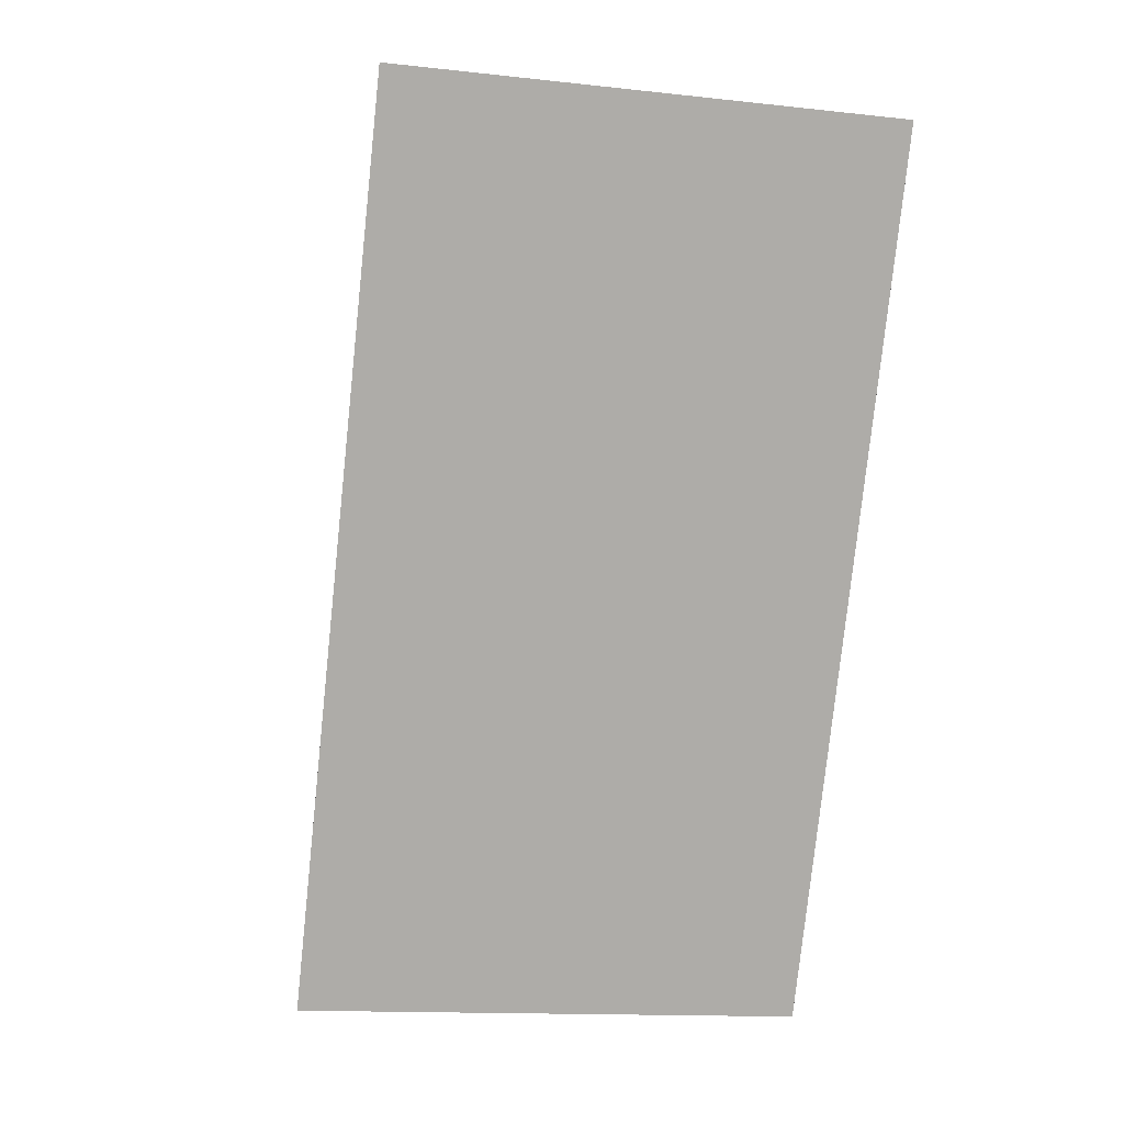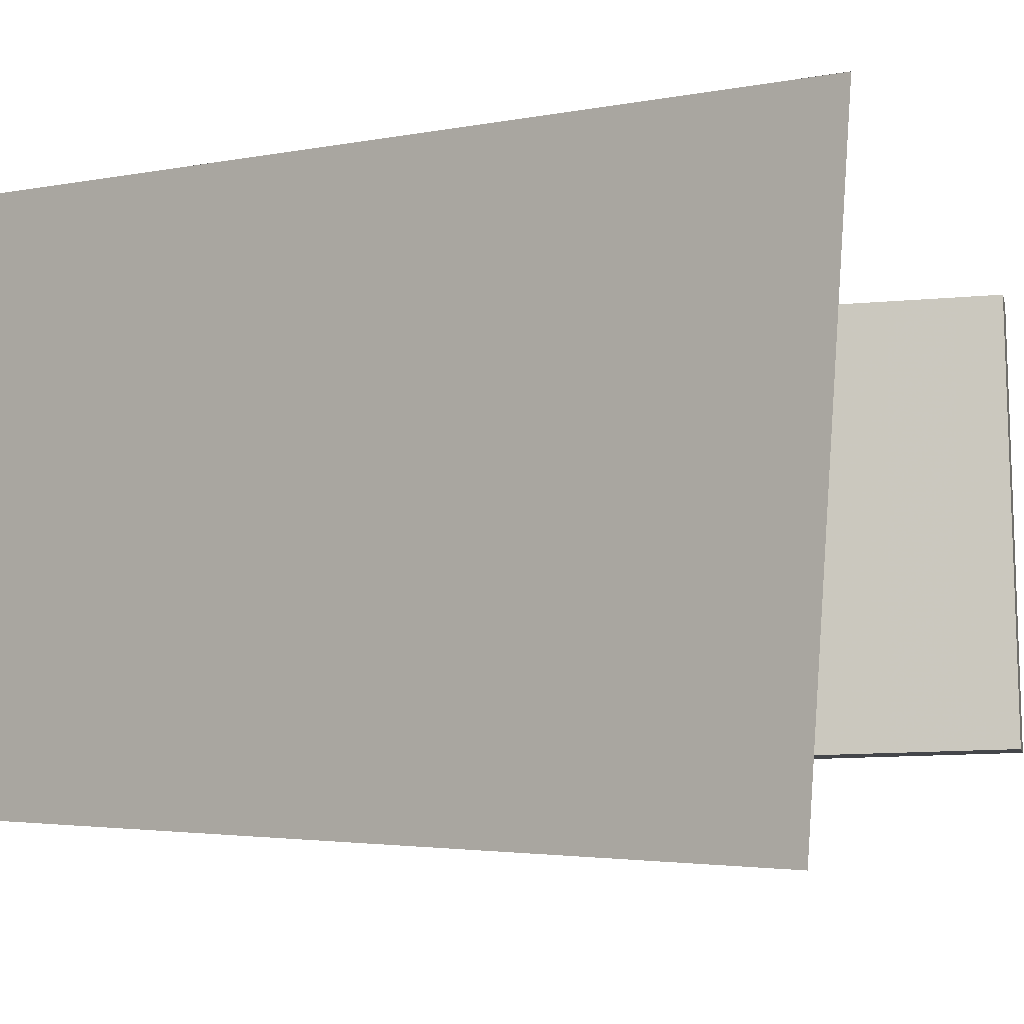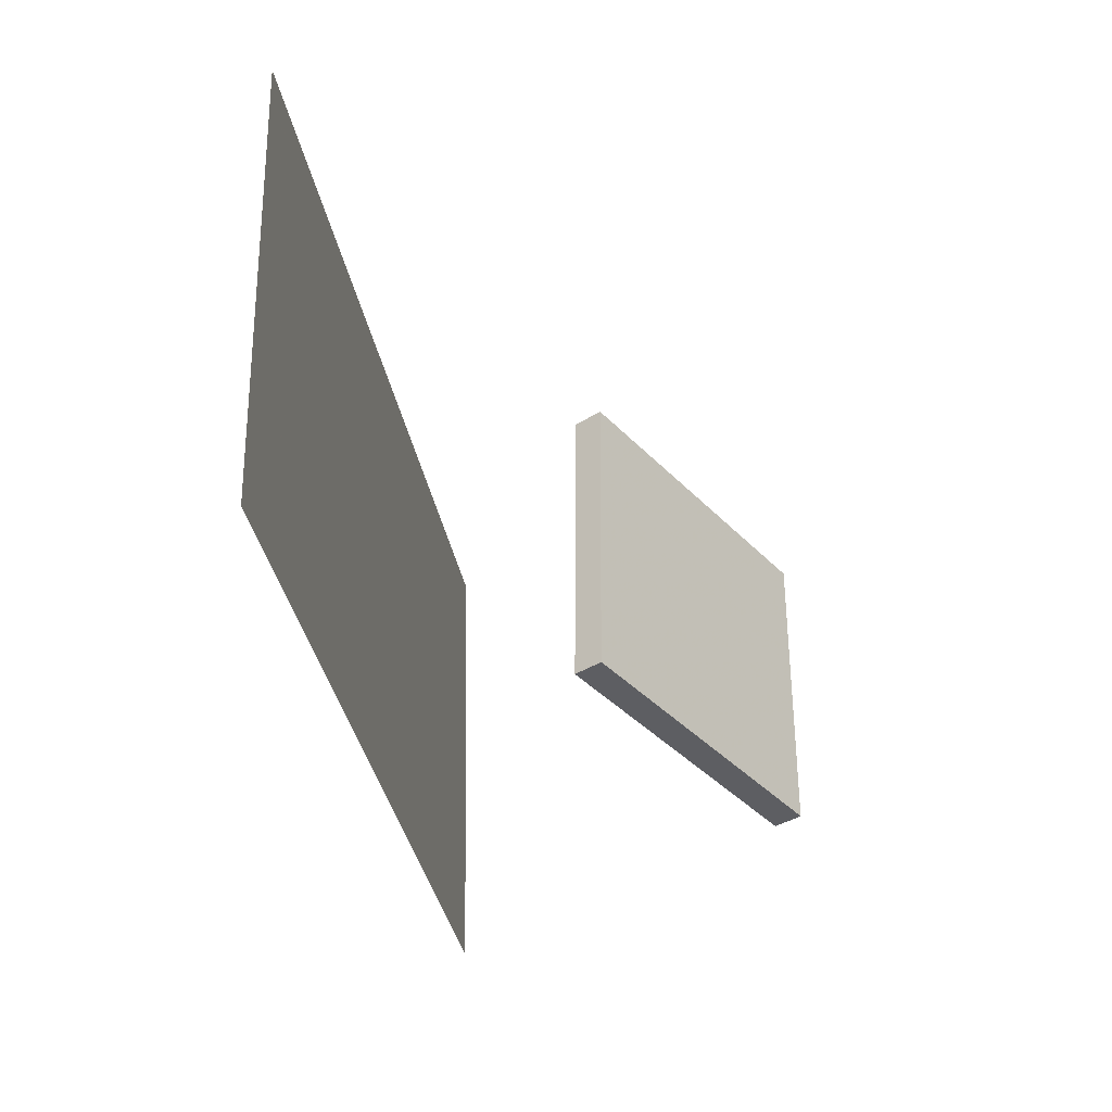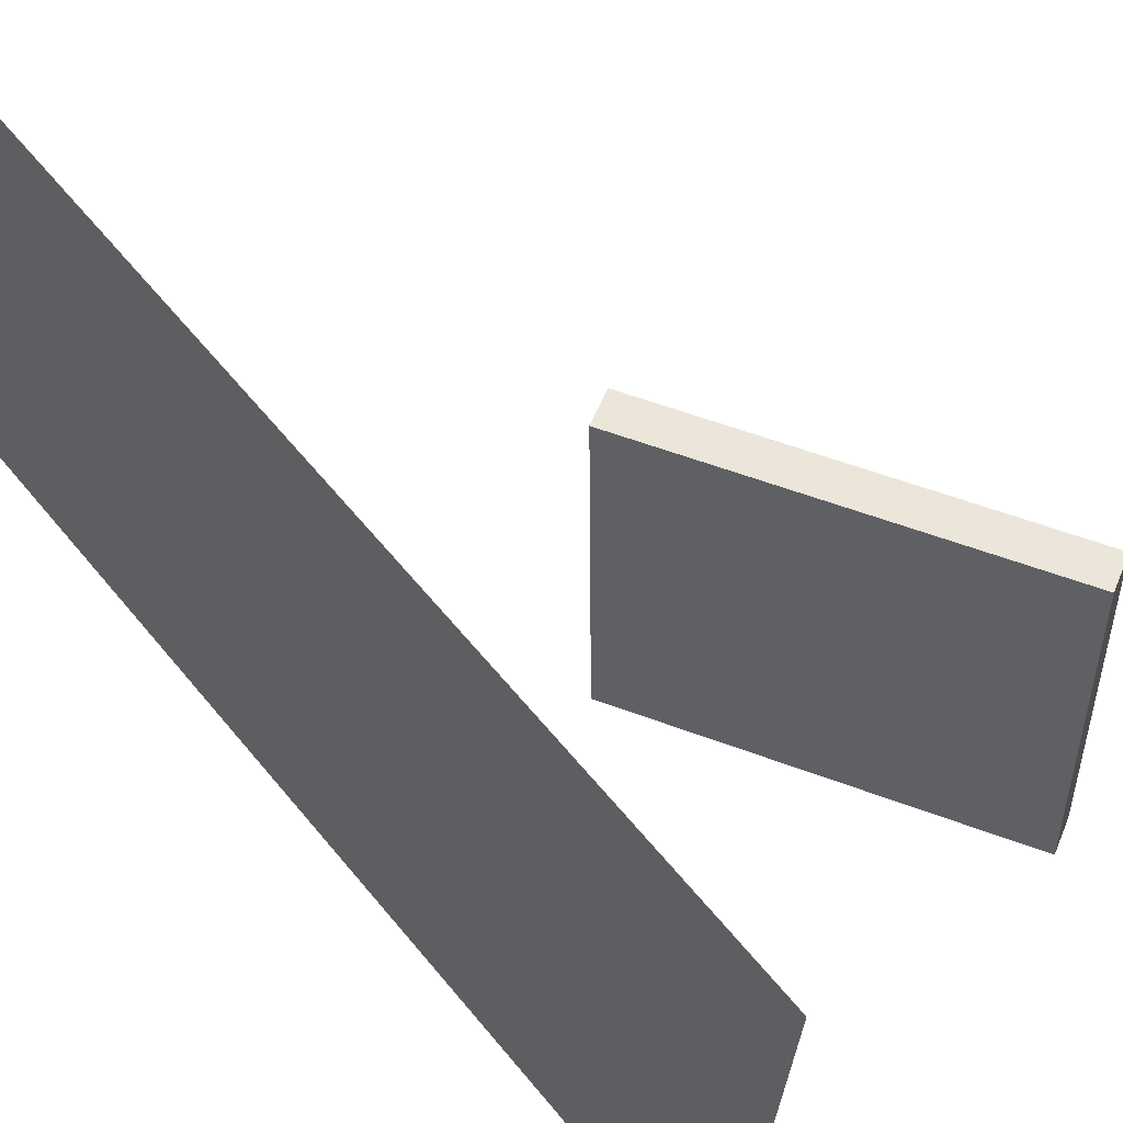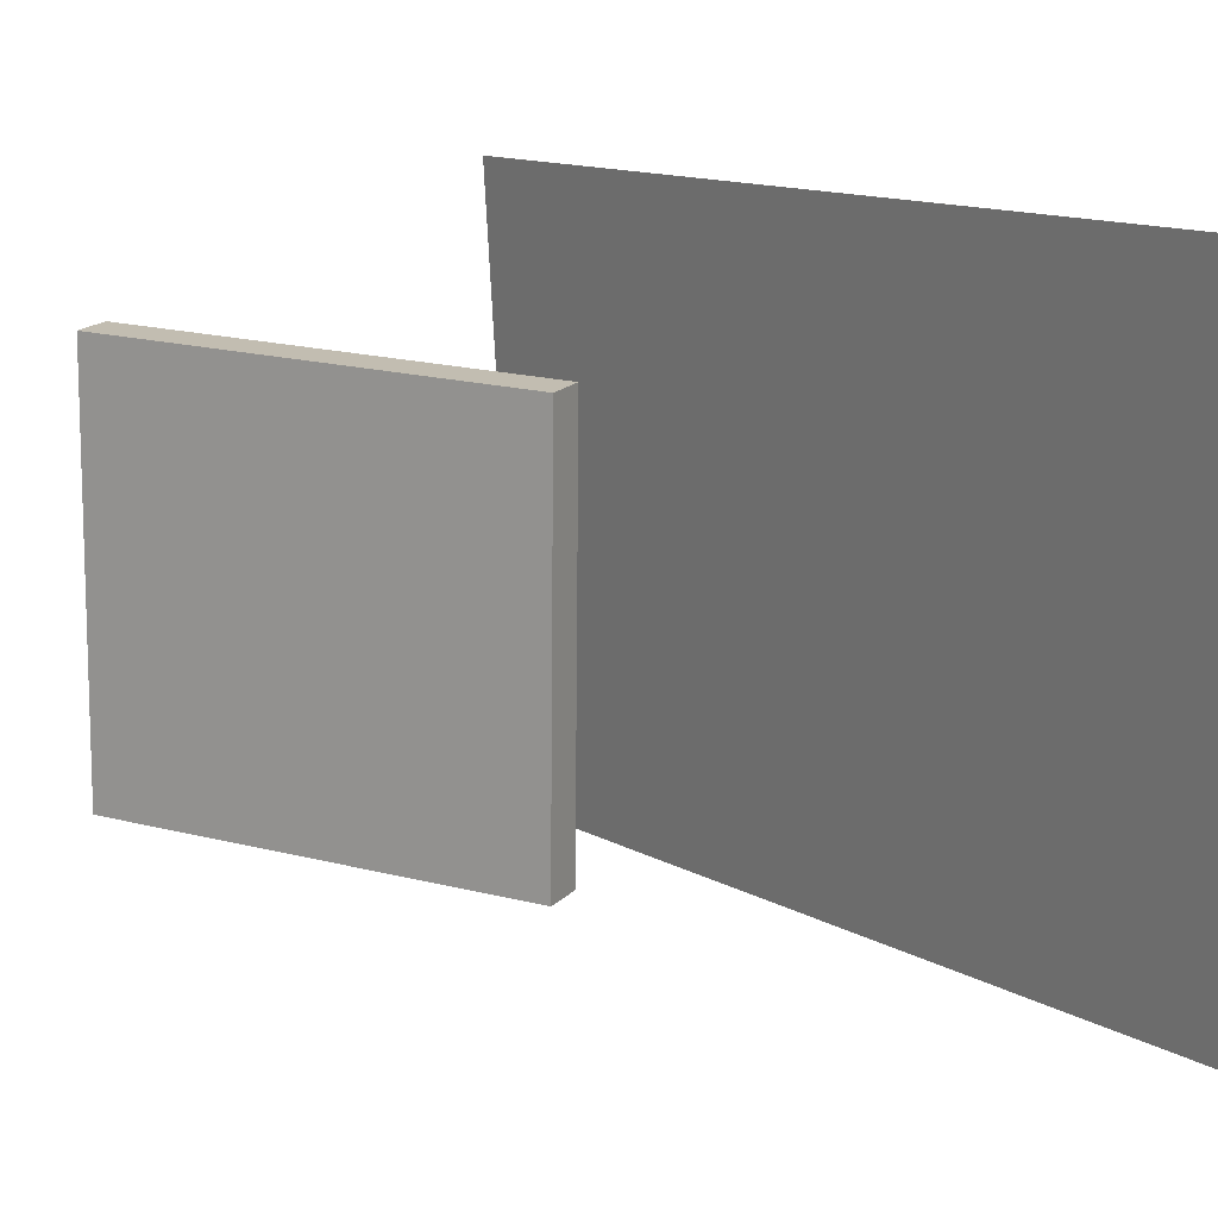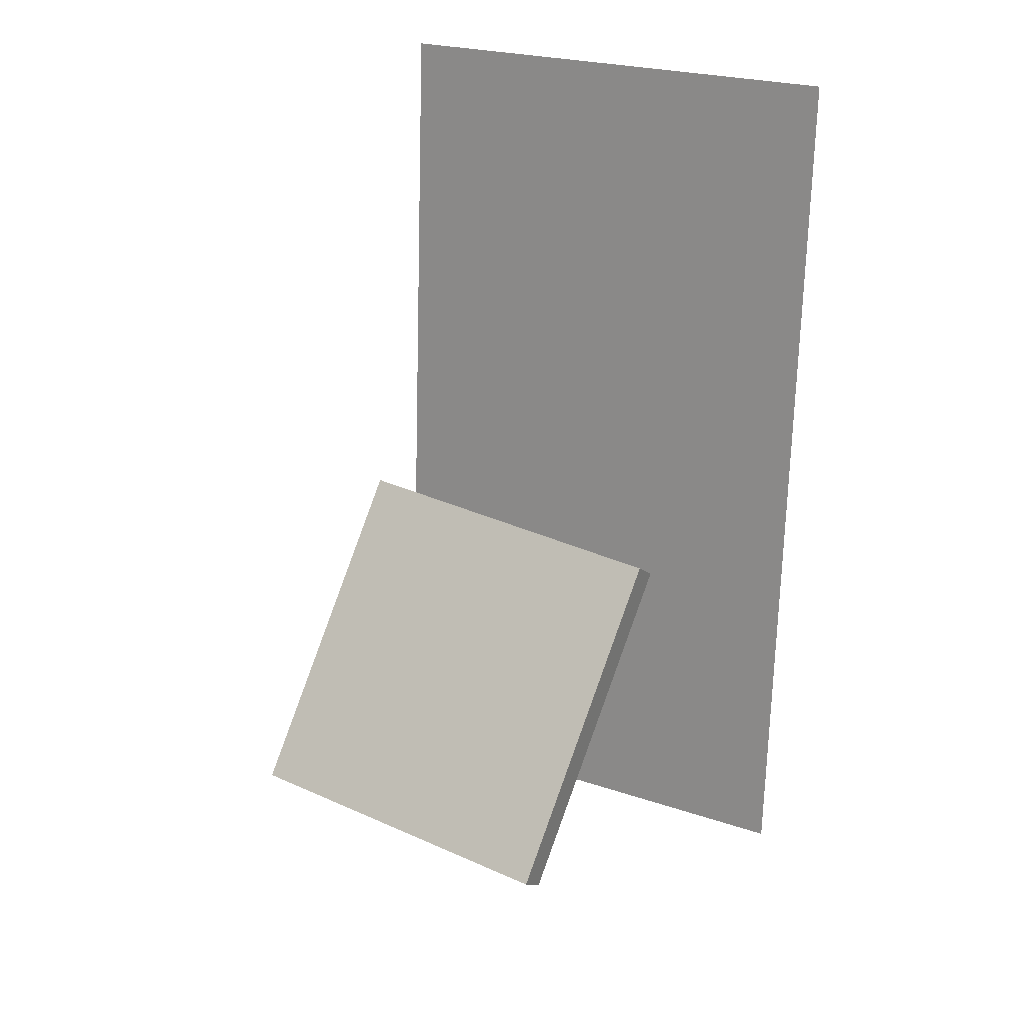
<metadata>
{"format":"obj","ext":"obj","renderer":"f3d","projection":"perspective","resolution":1024,"background":"white","views":[{"elev":3.2,"azim":-101.3,"up":"+Y"},{"elev":-8.7,"azim":-39.7,"up":"+Z"},{"elev":51.8,"azim":0.4,"up":"+Y"},{"elev":56.7,"azim":-29.6,"up":"+Z"},{"elev":15.9,"azim":156.0,"up":"+Z"},{"elev":30.8,"azim":121.9,"up":"+Y"}]}
</metadata>
<code>
v -0.07963 -0.372 -0.2625
v -0.06563 -0.4071 0.2397
v -0.07967 -0.372 -0.2625
v -0.06567 -0.4071 0.2397
v -0.2318 0.5118 -0.1965
v -0.2178 0.4767 0.3057
v -0.2318 0.5118 -0.1965
v -0.2178 0.4767 0.3057
f 1.0 7.0 5.0
f 1.0 3.0 7.0
f 1.0 4.0 3.0
f 1.0 2.0 4.0
f 3.0 8.0 7.0
f 3.0 4.0 8.0
f 5.0 7.0 8.0
f 5.0 8.0 6.0
f 1.0 5.0 6.0
f 1.0 6.0 2.0
f 2.0 6.0 8.0
f 2.0 8.0 4.0
v 0.279 -0.2346 -0.1627
v 0.2783 -0.2287 0.1759
v 0.05725 0.04473 -0.168
v 0.05657 0.05062 0.1706
v 0.305 -0.2139 -0.163
v 0.3044 -0.208 0.1756
v 0.08332 0.06543 -0.1683
v 0.08265 0.07132 0.1703
f 9.0 15.0 13.0
f 9.0 11.0 15.0
f 9.0 12.0 11.0
f 9.0 10.0 12.0
f 11.0 16.0 15.0
f 11.0 12.0 16.0
f 13.0 15.0 16.0
f 13.0 16.0 14.0
f 9.0 13.0 14.0
f 9.0 14.0 10.0
f 10.0 14.0 16.0
f 10.0 16.0 12.0

</code>
